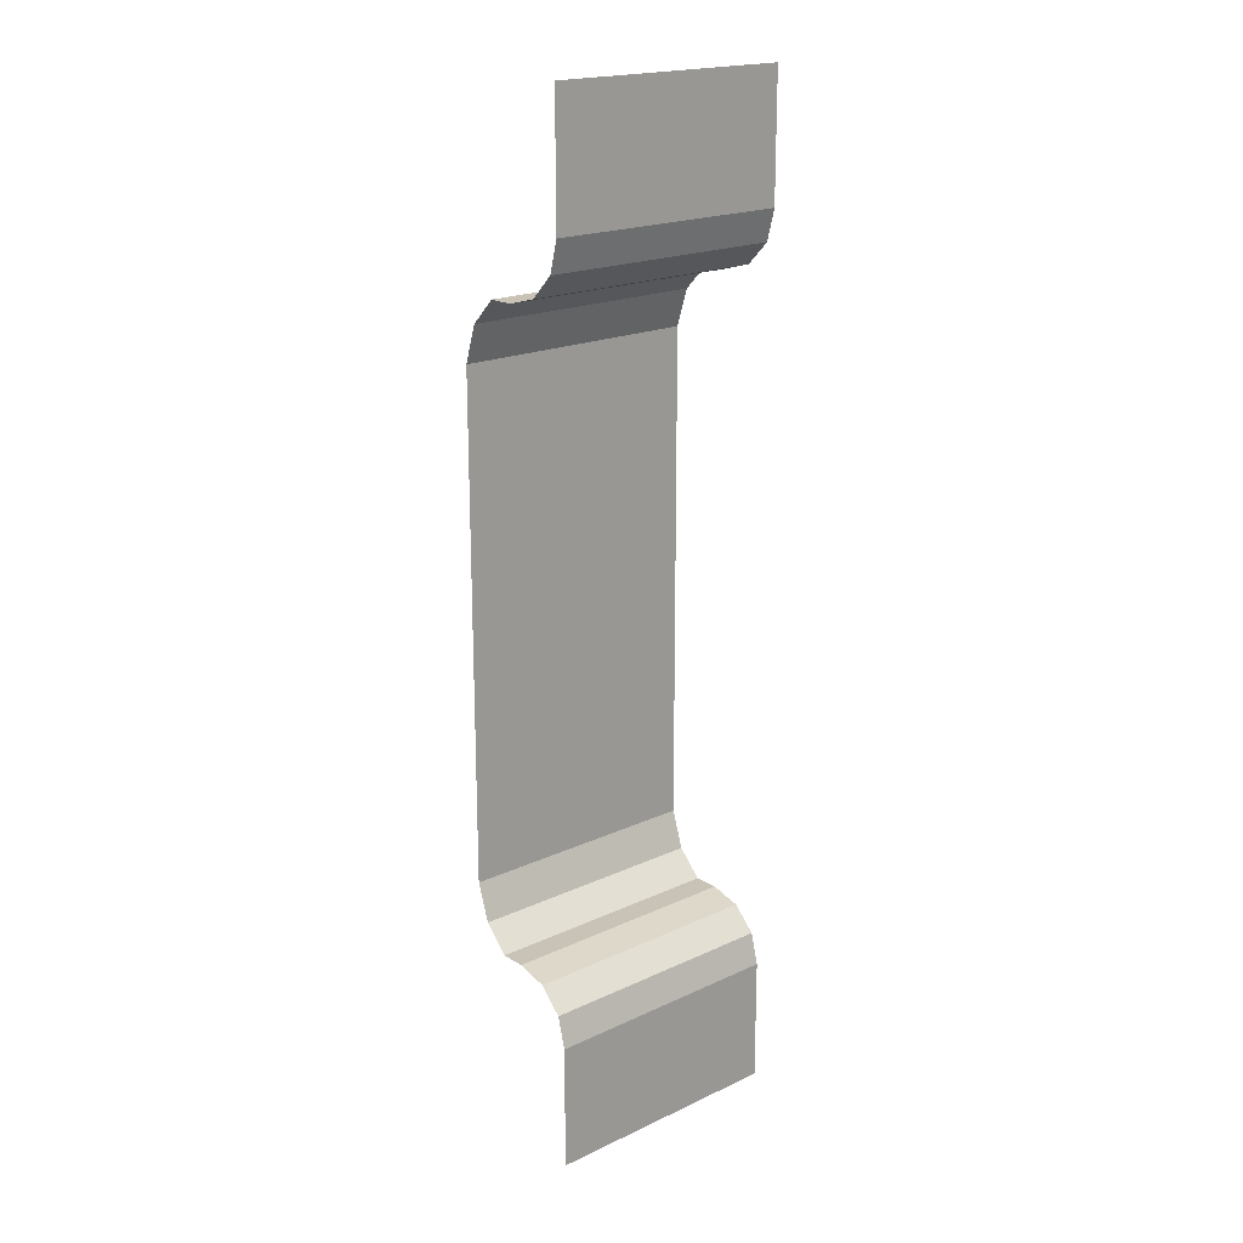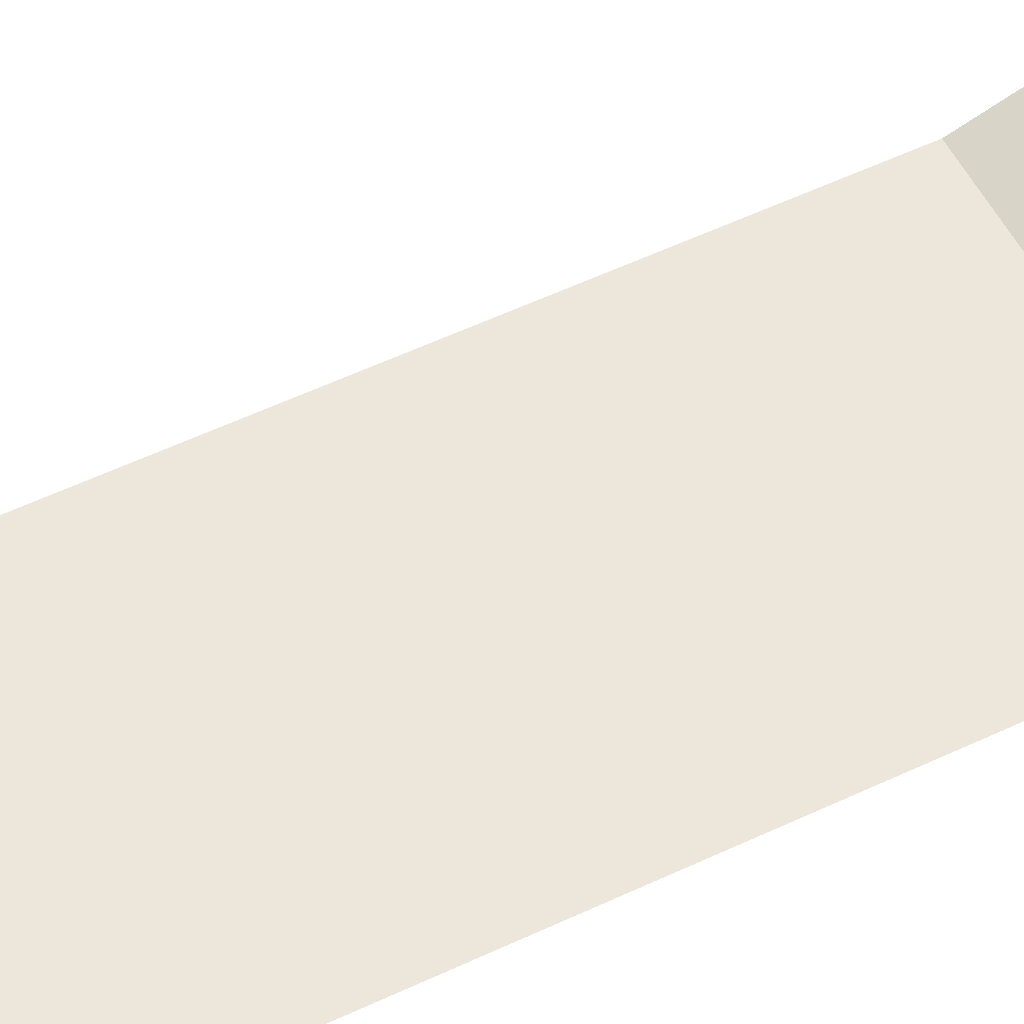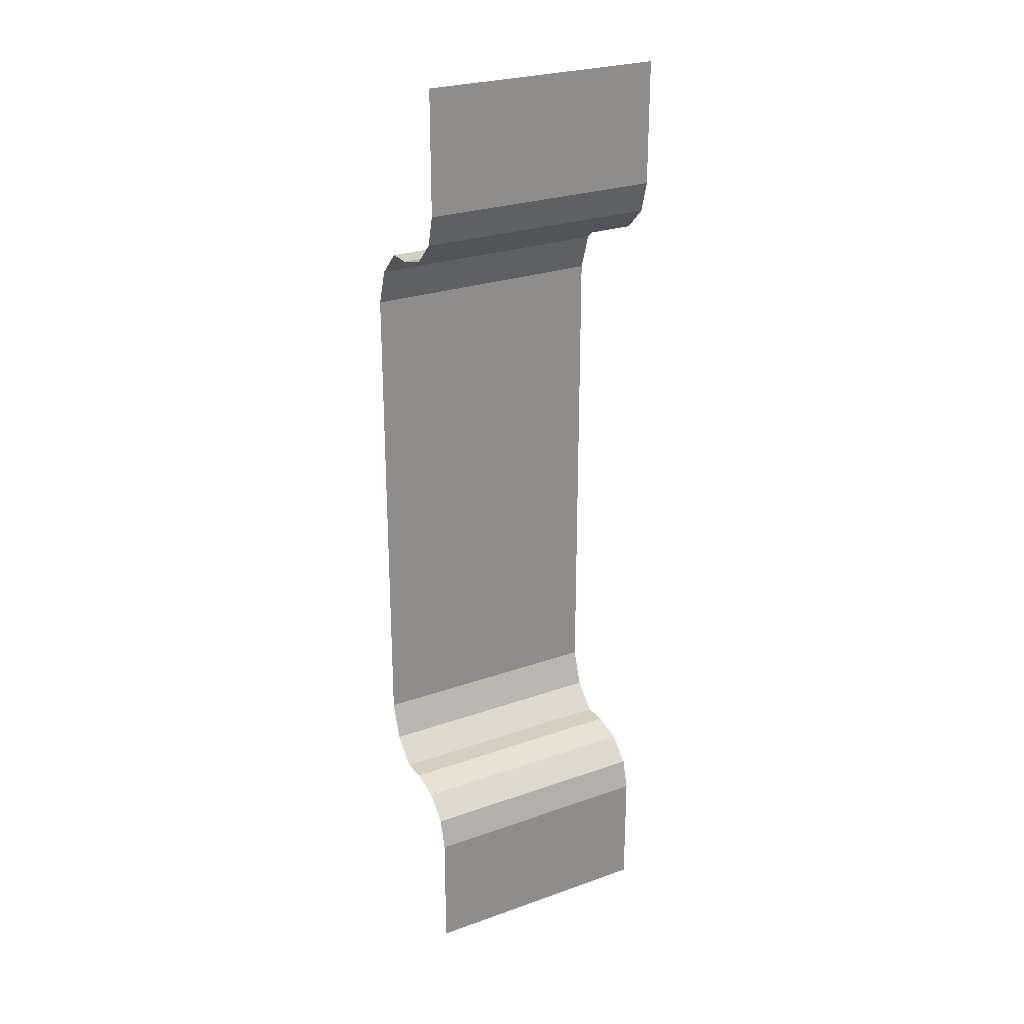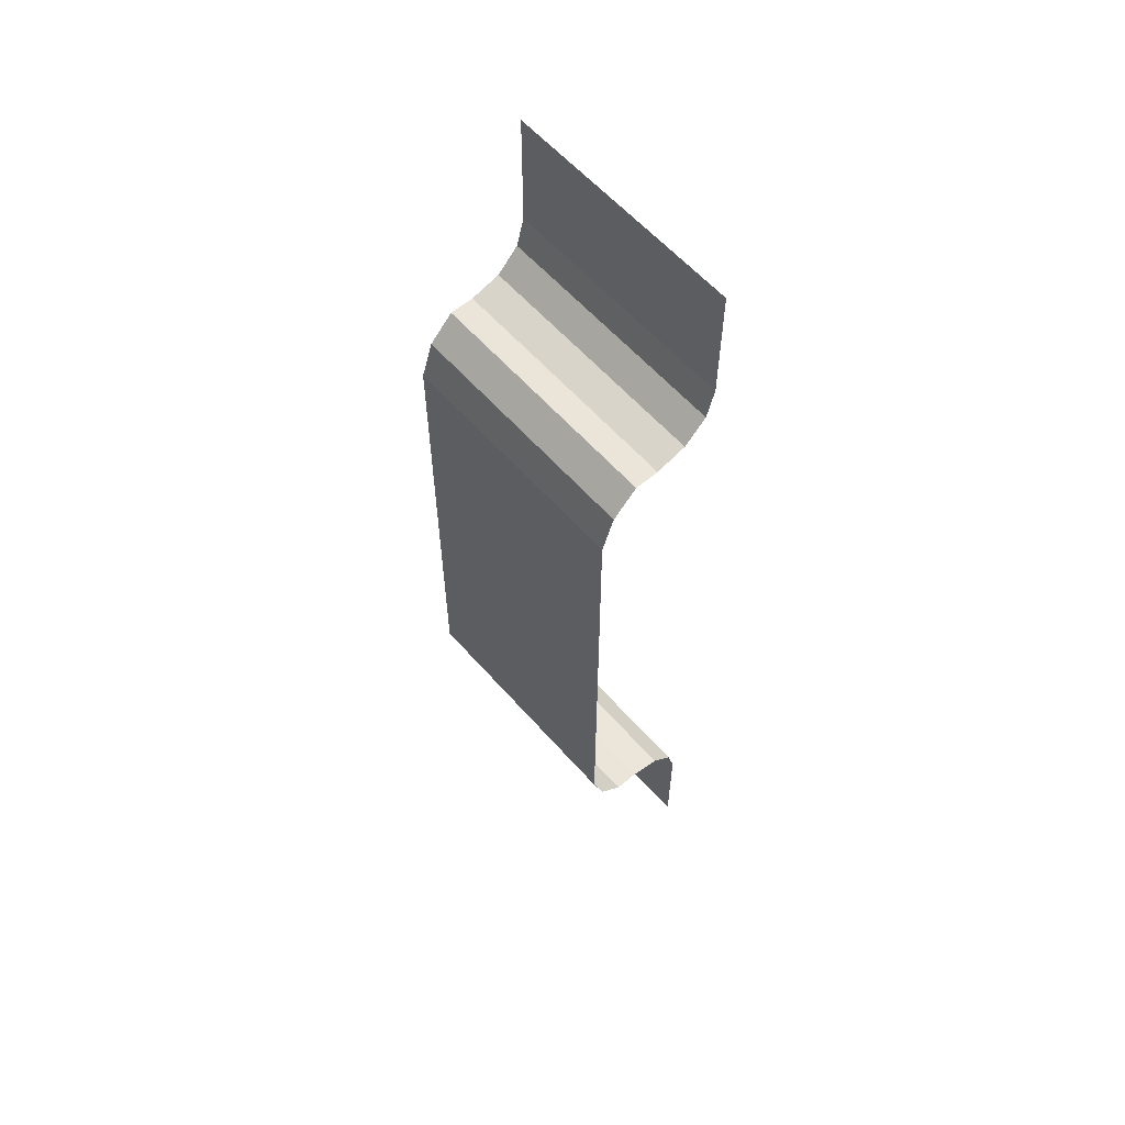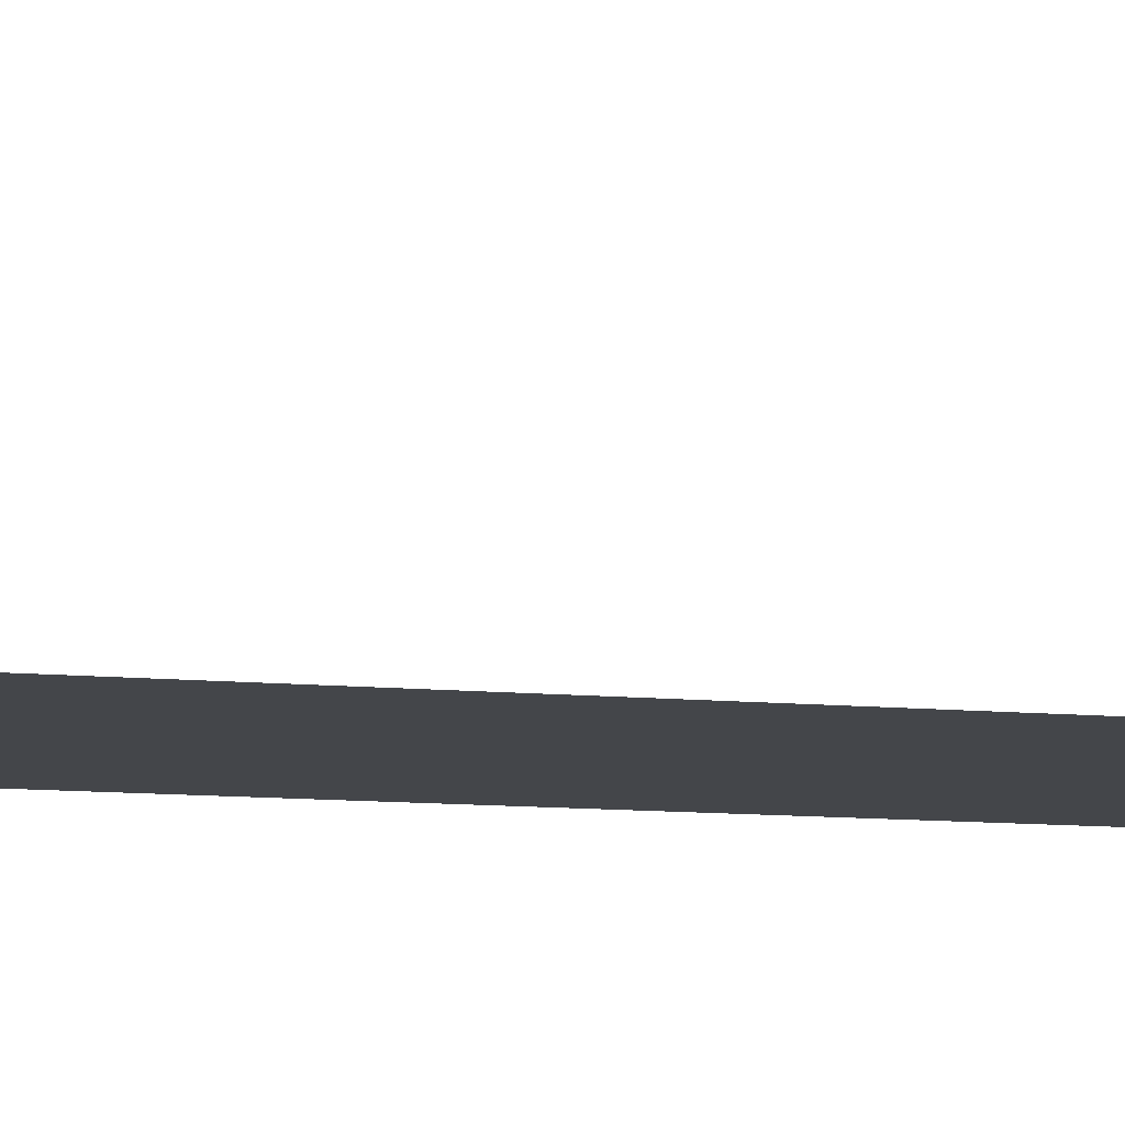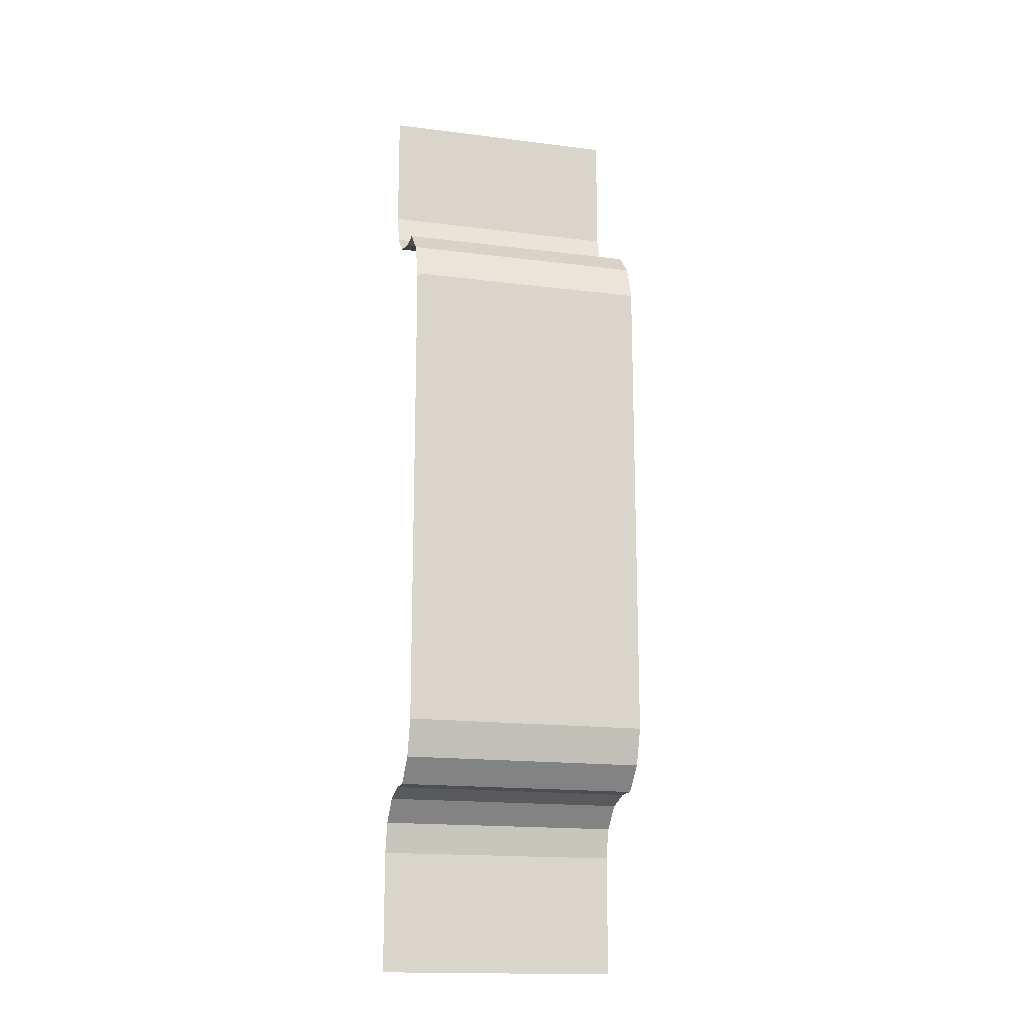
<metadata>
{"format":"obj","ext":"obj","renderer":"f3d","projection":"perspective","resolution":1024,"background":"white","views":[{"elev":19.4,"azim":138.8,"up":"+Z"},{"elev":53.7,"azim":-117.0,"up":"+Y"},{"elev":25.9,"azim":150.5,"up":"+Z"},{"elev":59.4,"azim":49.0,"up":"+Z"},{"elev":-9.8,"azim":-104.7,"up":"+Y"},{"elev":-16.5,"azim":-14.6,"up":"+Z"}]}
</metadata>
<code>
o Dirt
g Dirt
v -0.219 0 -0.5
v -0.219 0.05 -0.65
v -0.5 0.05 -0.65
v -0.5 0 -0.5
v -0.5 0 1.5
v -0.219 -0 1.5
v -0.219 0.05 1.65
v -0.5 0.05 1.65
v -0.219 0.09305 1.693
v 0.219 0.09305 1.693
v 0.219 0.05 1.65
v 0.5 0.05 1.65
v 0.5 0.15 1.75
v -0.5 0.15 1.75
v 0.219 -0 1.5
v 0.5 0 1.5
v 0.219 0 -0.5
v 0.5 0 -0.5
v 0.219 0.05 -0.65
v 0.5 0.05 -0.65
v -0.219 0.09305 -0.6931
v 0.219 0.09305 -0.6931
v 0.5 0.15 -0.75
v -0.5 0.15 -0.75
f 1 2 4
f 2 3 4
f 6 1 4
f 6 4 5
f 5 8 7
f 5 7 6
f 9 7 8
f 10 9 14
f 14 13 10
f 13 12 10
f 12 11 10
f 9 8 14
f 12 16 11
f 16 15 11
f 15 16 18
f 15 18 17
f 19 17 20
f 17 18 20
f 3 2 21
f 24 21 22
f 22 20 23
f 22 19 20
f 22 23 24
f 24 3 21
o Grass
g Grass
v -0.5 0.4665 1.875
v -0.5 0.375 1.783
v 0.5 0.375 1.783
v 0.5 0.4665 1.875
v -0.5 0.5 2
v 0.5 0.5 2
v -0.5 0.5 2.5
v 0.5 0.5 2.5
v -0.5 0.25 1.75
v 0.5 0.25 1.75
v -0.5 0.15 1.75
v 0.5 0.15 1.75
f 28 27 25
f 27 26 25
f 30 28 29
f 28 25 29
f 32 30 29
f 32 29 31
f 27 34 26
f 34 33 26
f 34 36 35
f 34 35 33
v -0.5 0.25 -0.75
v -0.5 0.15 -0.75
v 0.5 0.15 -0.75
v 0.5 0.25 -0.75
v -0.5 0.375 -0.7835
v 0.5 0.375 -0.7835
v -0.5 0.4665 -0.875
v 0.5 0.4665 -0.875
v -0.5 0.5 -1
v 0.5 0.5 -1
v -0.5 0.5 -1.5
v 0.5 0.5 -1.5
f 37 38 40
f 38 39 40
f 41 37 40
f 41 40 42
f 43 41 42
f 43 42 44
f 45 43 44
f 45 44 46
f 47 45 46
f 47 46 48
o Ground_Finish_Line
g Ground_Finish_Line
v 0.219 0.09305 1.693
v 0.219 0.05 1.65
v -0.219 0.05 1.65
v -0.219 0.09305 1.693
v 0.219 -0 1.5
v -0.219 -0 1.5
v 0.219 0 -0.5
v -0.219 0 -0.5
v -0.219 0.05 -0.65
v 0.219 0.05 -0.65
v 0.219 0.09305 -0.6931
v -0.219 0.09305 -0.6931
f 49 50 51
f 49 51 52
f 51 50 53
f 51 53 54
f 56 54 53
f 56 53 55
f 56 55 57
f 55 58 57
f 60 57 59
f 57 58 59

</code>
